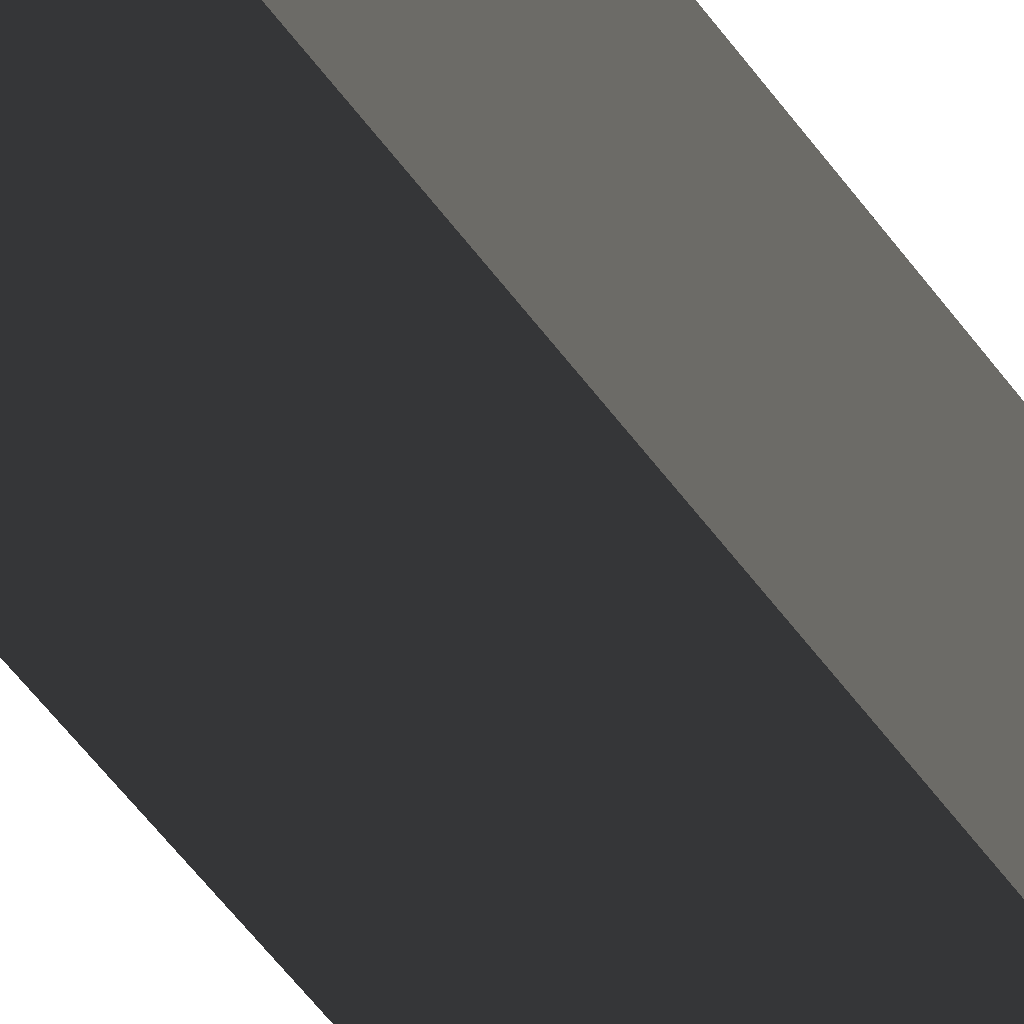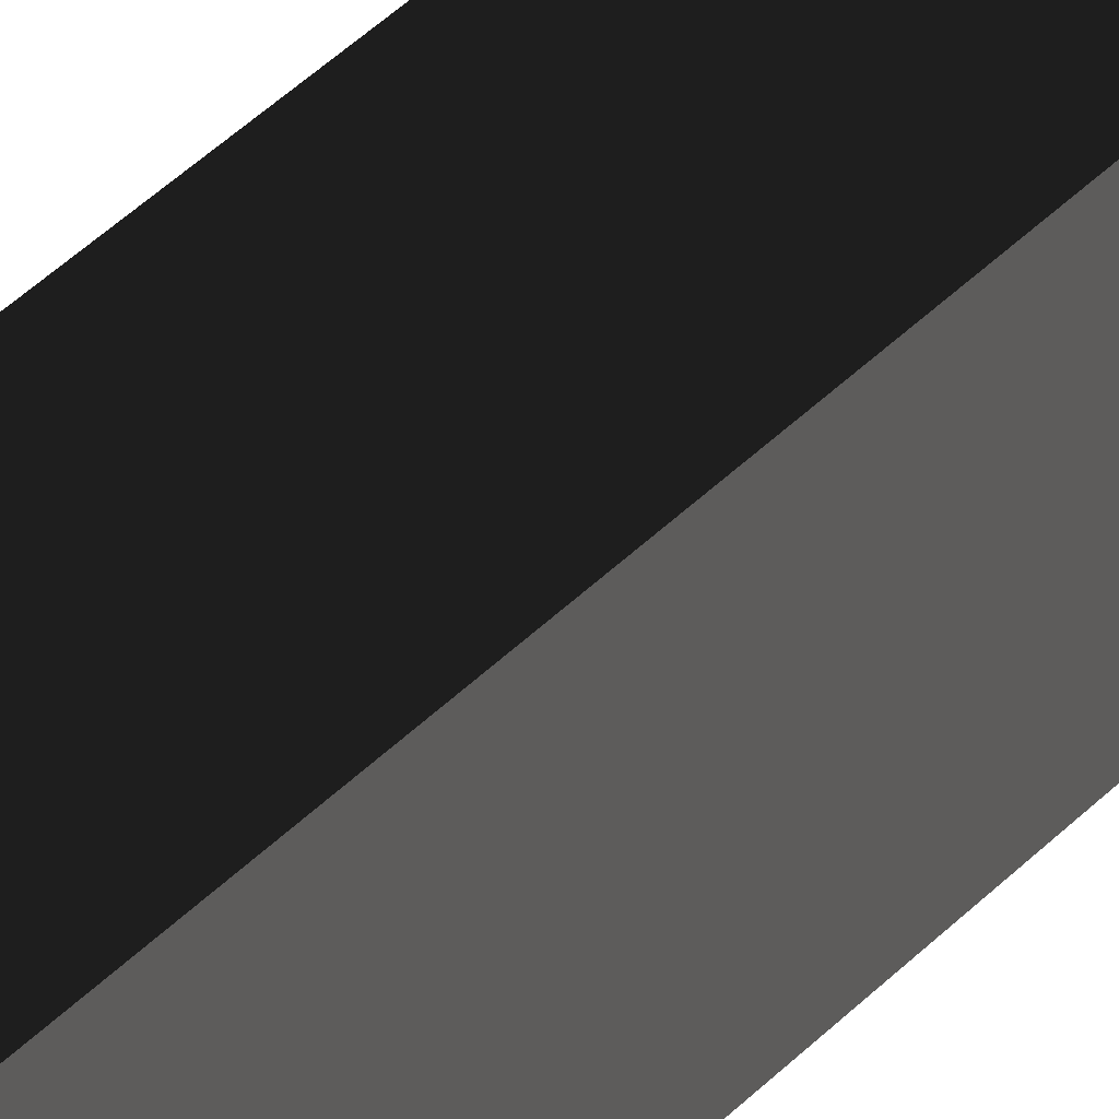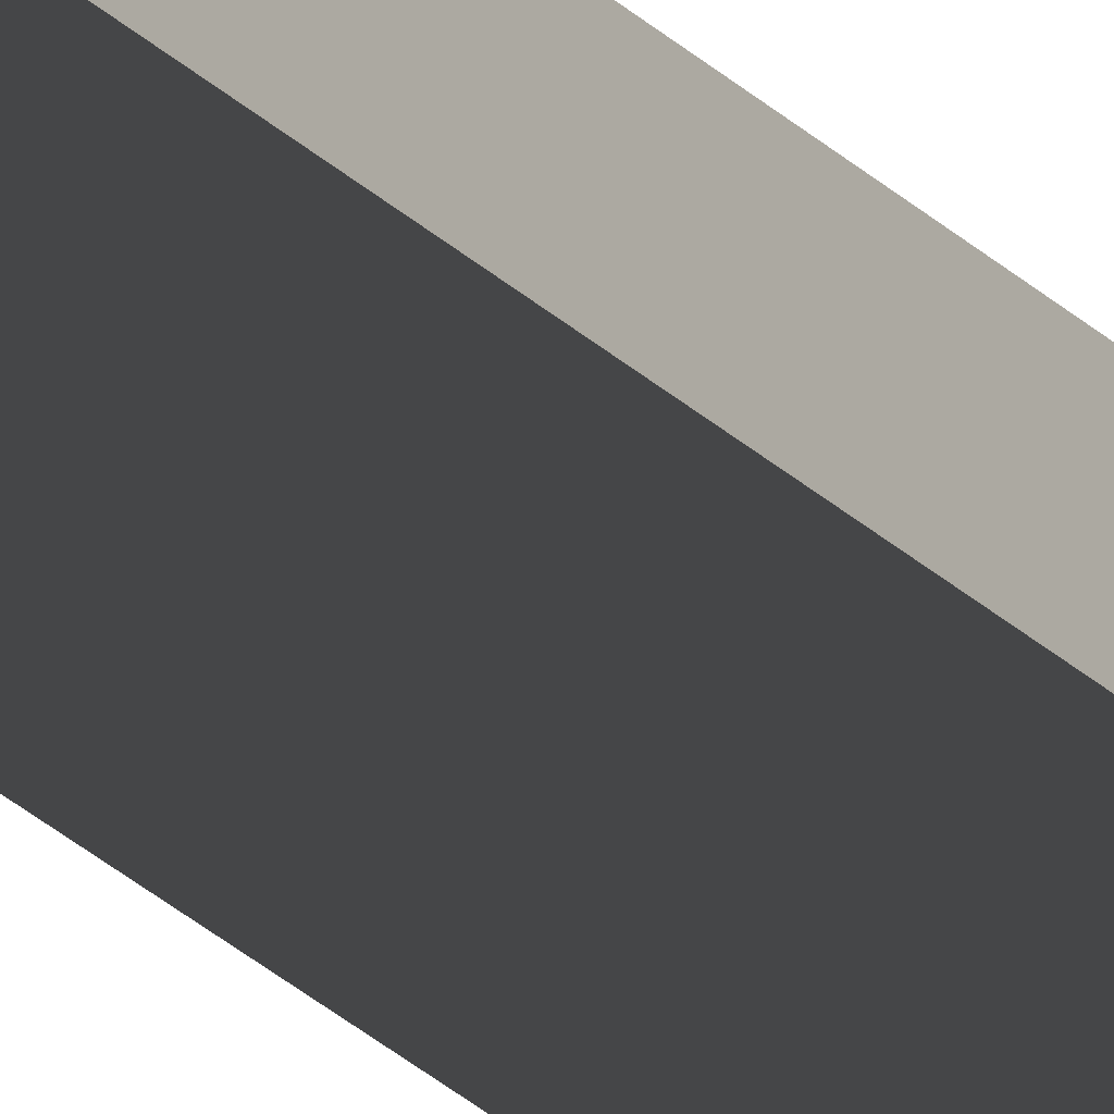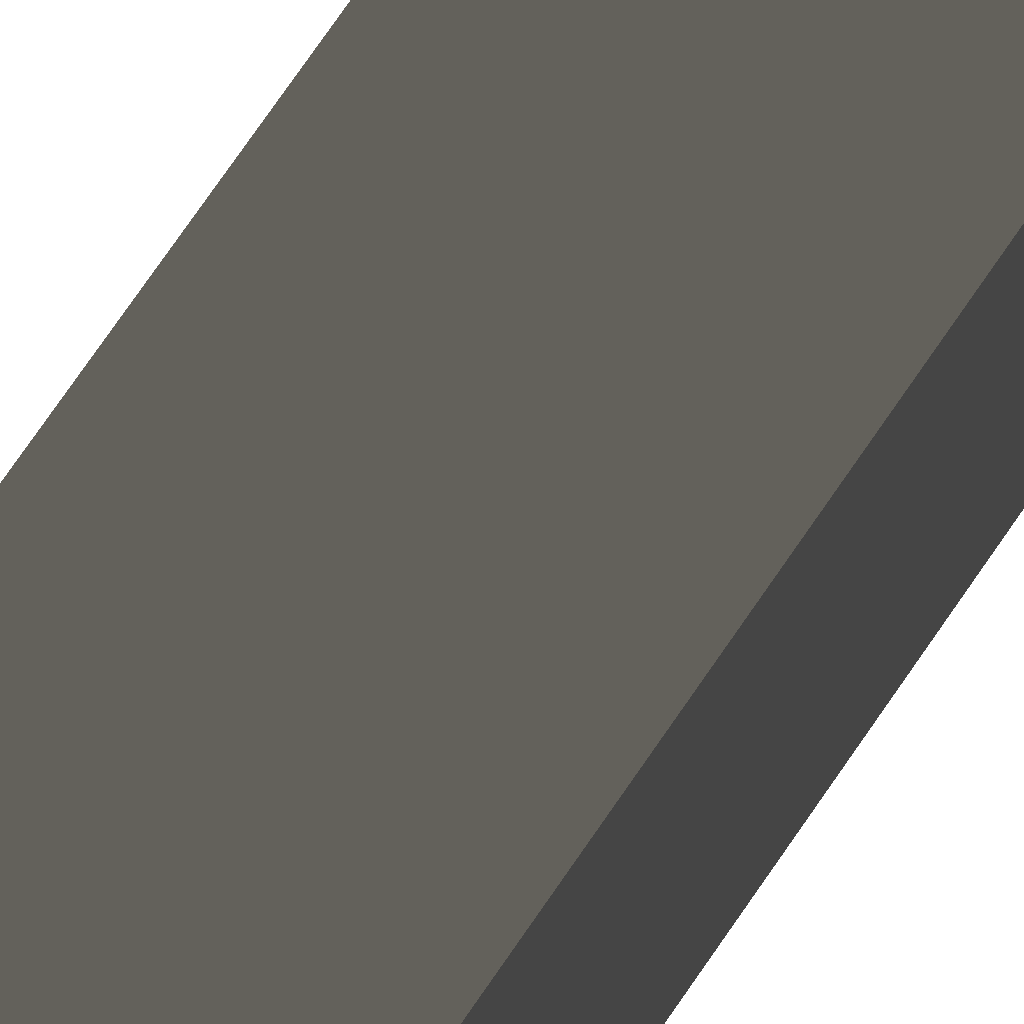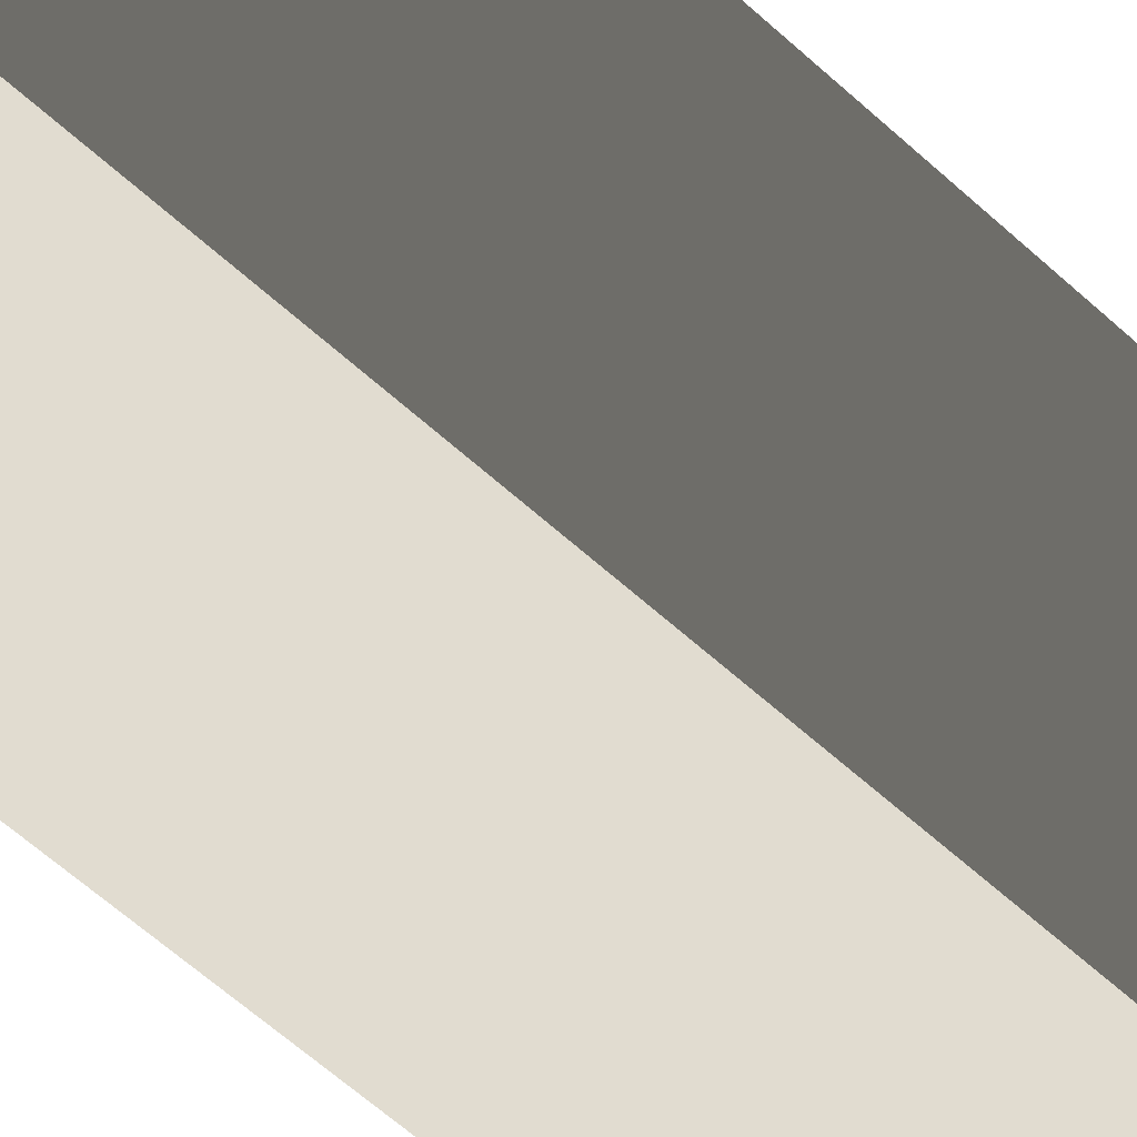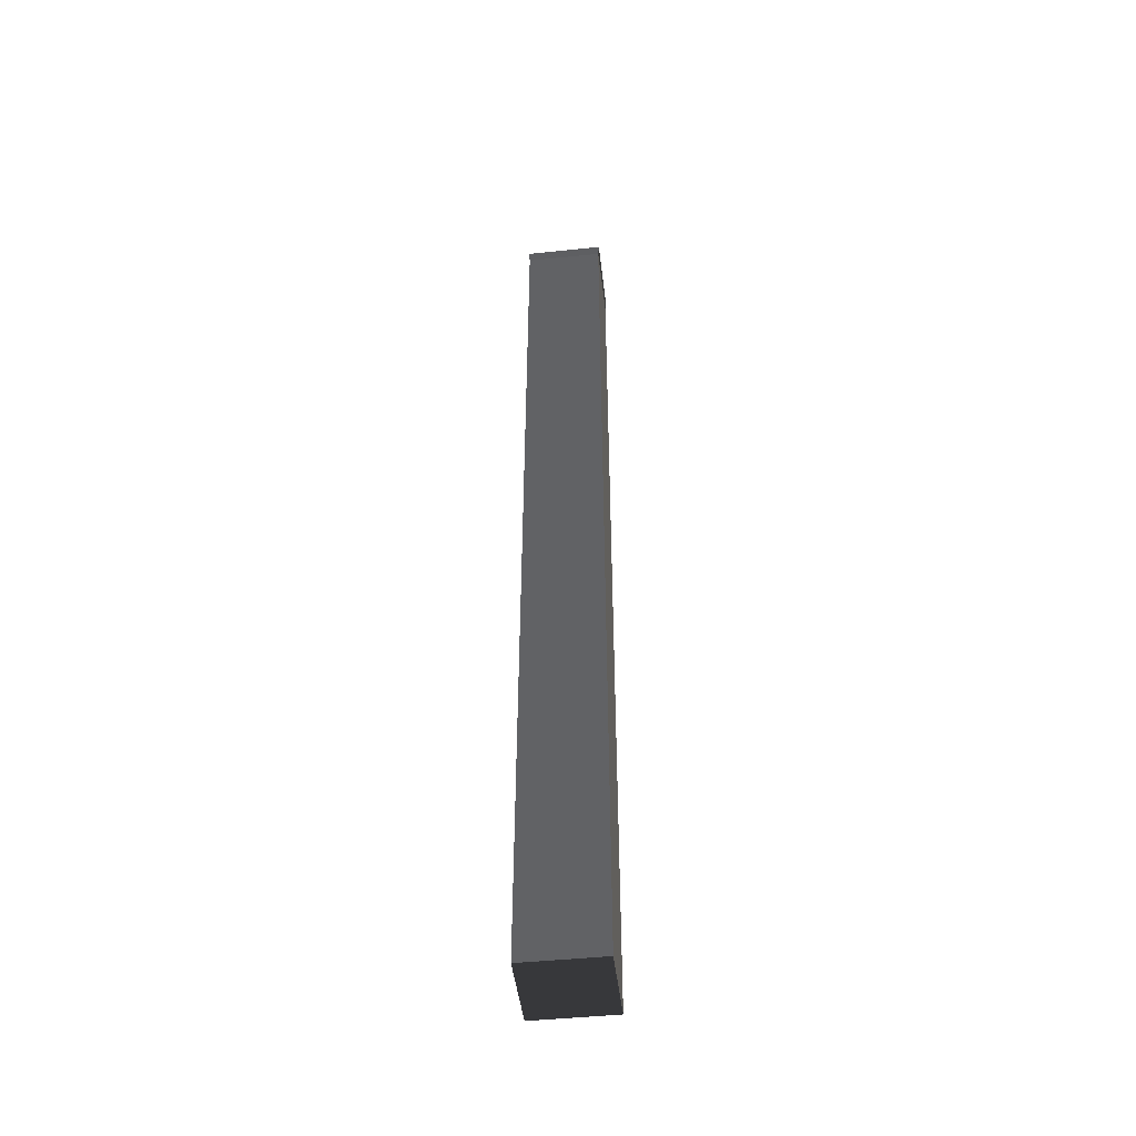
<metadata>
{"format":"obj","ext":"obj","renderer":"f3d","projection":"perspective","resolution":1024,"background":"white","views":[{"elev":-41.9,"azim":-150.1,"up":"+Y"},{"elev":32.9,"azim":34.0,"up":"+Y"},{"elev":-60.9,"azim":-127.5,"up":"+Y"},{"elev":63.6,"azim":32.5,"up":"+Y"},{"elev":-28.9,"azim":30.7,"up":"+Y"},{"elev":-46.6,"azim":-173.3,"up":"+Z"}]}
</metadata>
<code>
v -63.18 -63.18 763.8
v -63.18 63.18 763.8
v -64.67 64.67 783.2
v -64.67 -64.67 783.2
v -63.18 63.18 763.8
v 63.18 63.18 763.8
v 64.67 64.67 783.2
v -64.67 64.67 783.2
v 63.18 63.18 763.8
v 63.18 -63.18 763.8
v 64.67 -64.67 783.2
v 64.67 64.67 783.2
v 63.18 -63.18 763.8
v -63.18 -63.18 763.8
v -64.67 -64.67 783.2
v 64.67 -64.67 783.2
v -64.67 64.67 -783.2
v -64.67 -64.67 -783.2
v 64.67 -64.67 -783.2
v 64.67 64.67 -783.2
v 64.67 64.67 783.2
v 64.67 -64.67 783.2
v -64.67 -64.67 783.2
v -64.67 64.67 783.2
v 64.67 -64.67 -783.2
v -64.67 -64.67 -783.2
v -63.18 -63.18 763.8
v 63.18 -63.18 763.8
v 64.67 64.67 -783.2
v 64.67 -64.67 -783.2
v 63.18 -63.18 763.8
v 63.18 63.18 763.8
v -64.67 64.67 -783.2
v 64.67 64.67 -783.2
v 63.18 63.18 763.8
v -63.18 63.18 763.8
v -64.67 -64.67 -783.2
v -64.67 64.67 -783.2
v -63.18 63.18 763.8
v -63.18 -63.18 763.8
g asian_base_block_high_(1)_577_65
f 1 3 2
f 1 4 3
f 5 7 6
f 5 8 7
f 9 11 10
f 9 12 11
f 13 15 14
f 13 16 15
f 17 19 18
f 17 20 19
f 21 23 22
f 21 24 23
f 25 27 26
f 25 28 27
f 29 31 30
f 29 32 31
f 33 35 34
f 33 36 35
f 37 39 38
f 37 40 39

</code>
